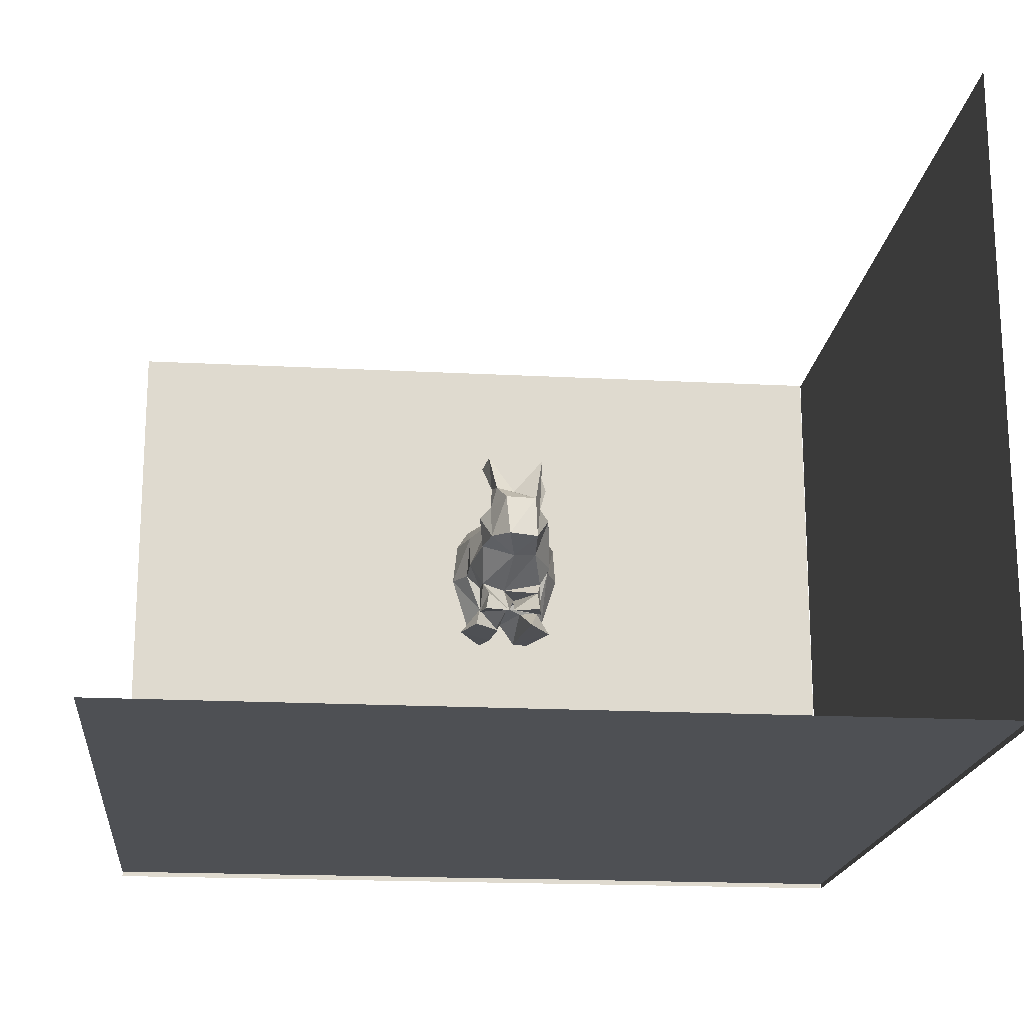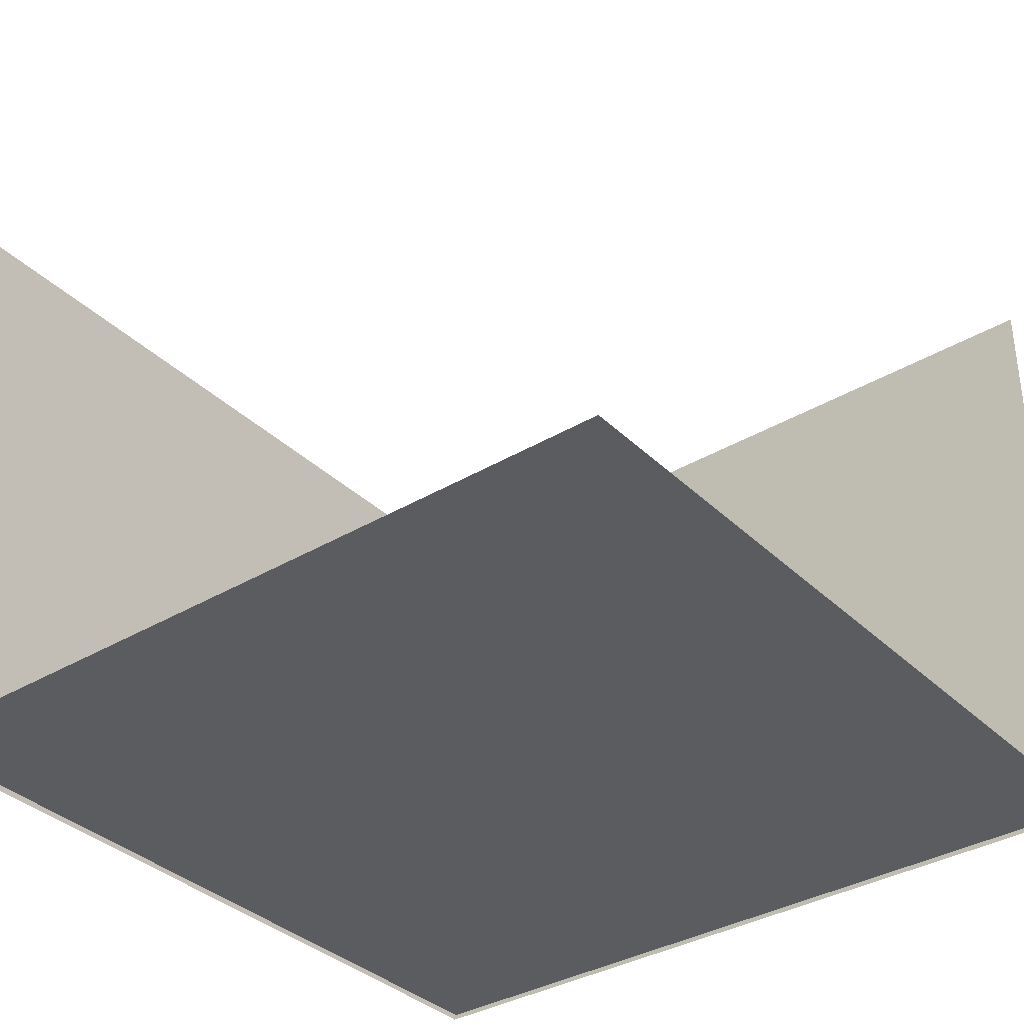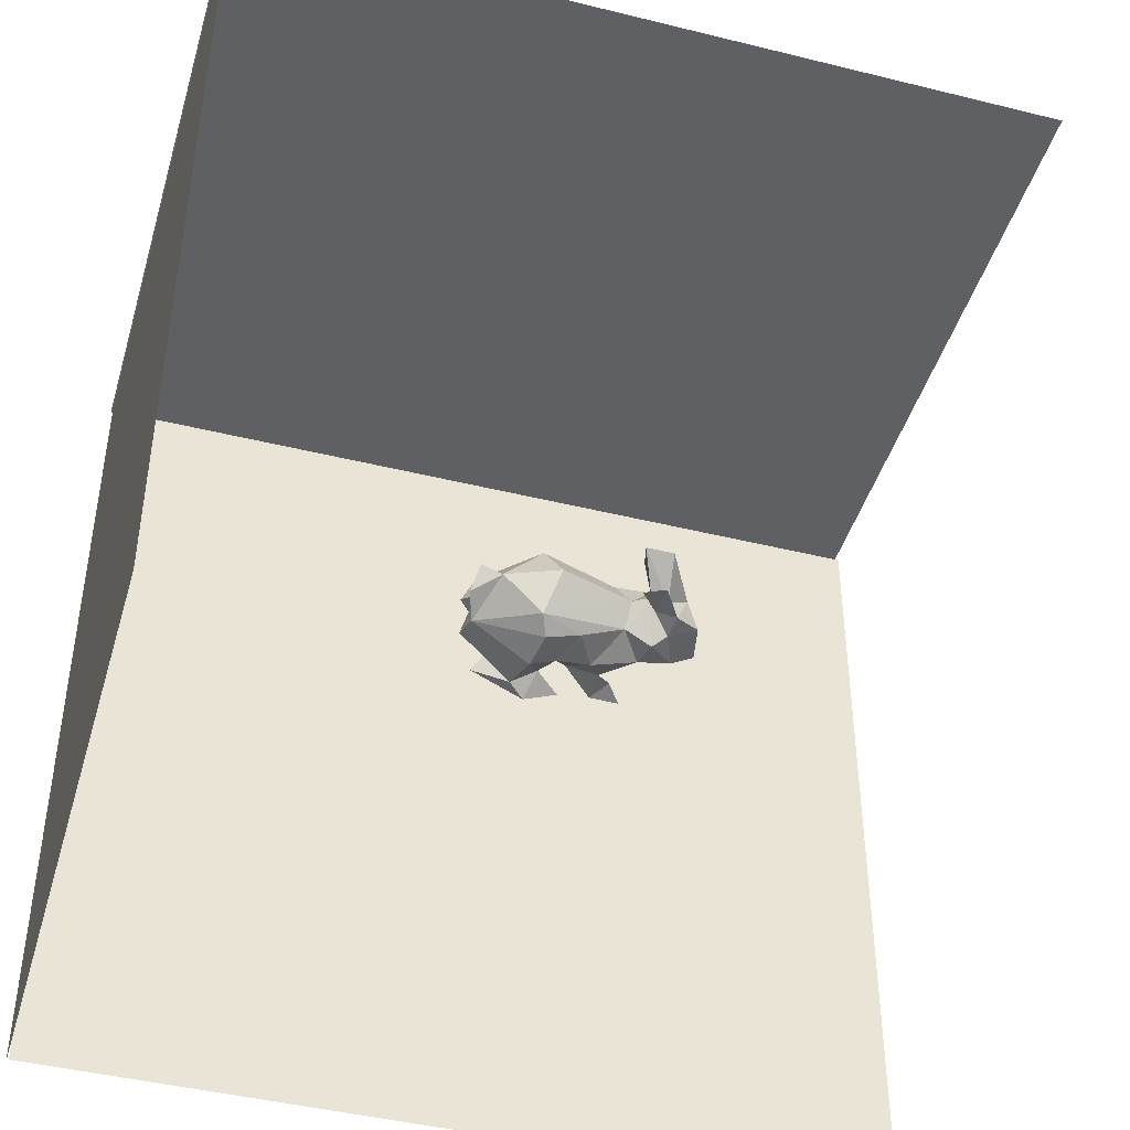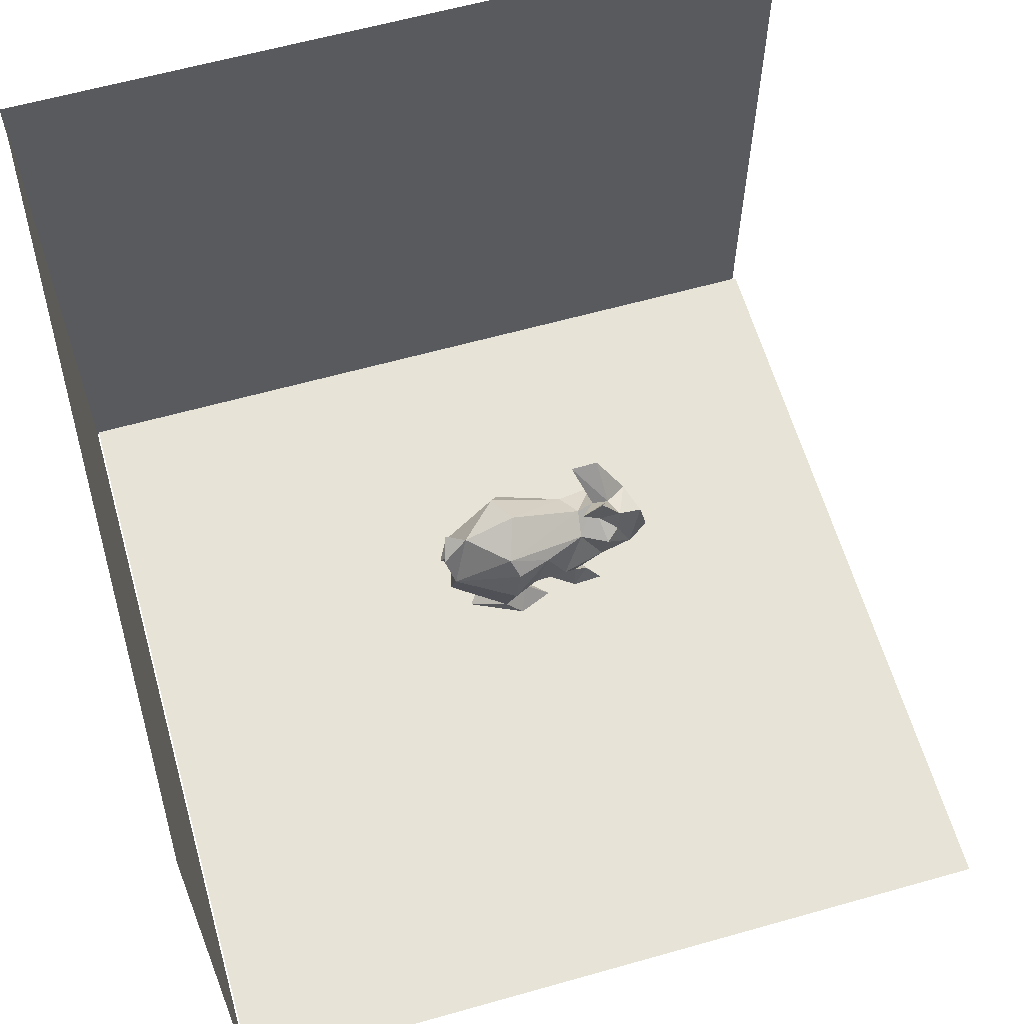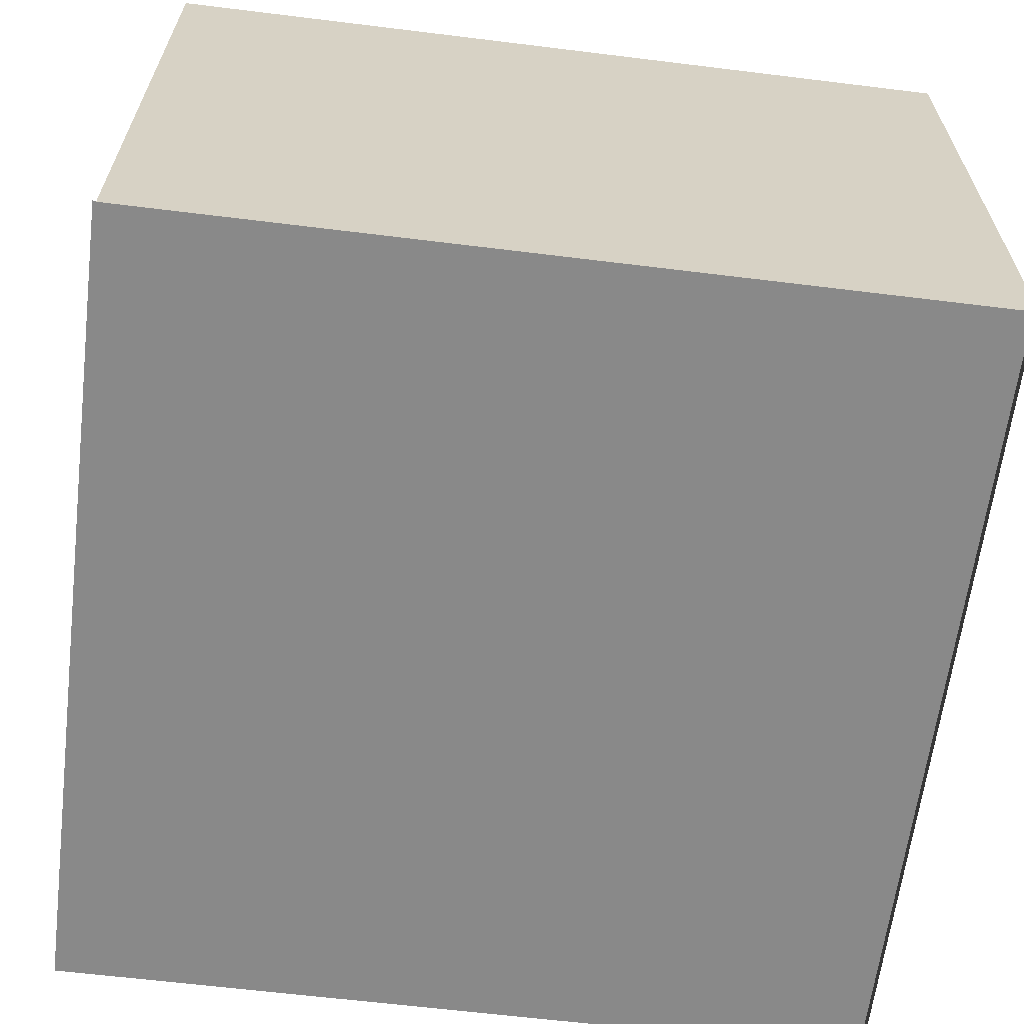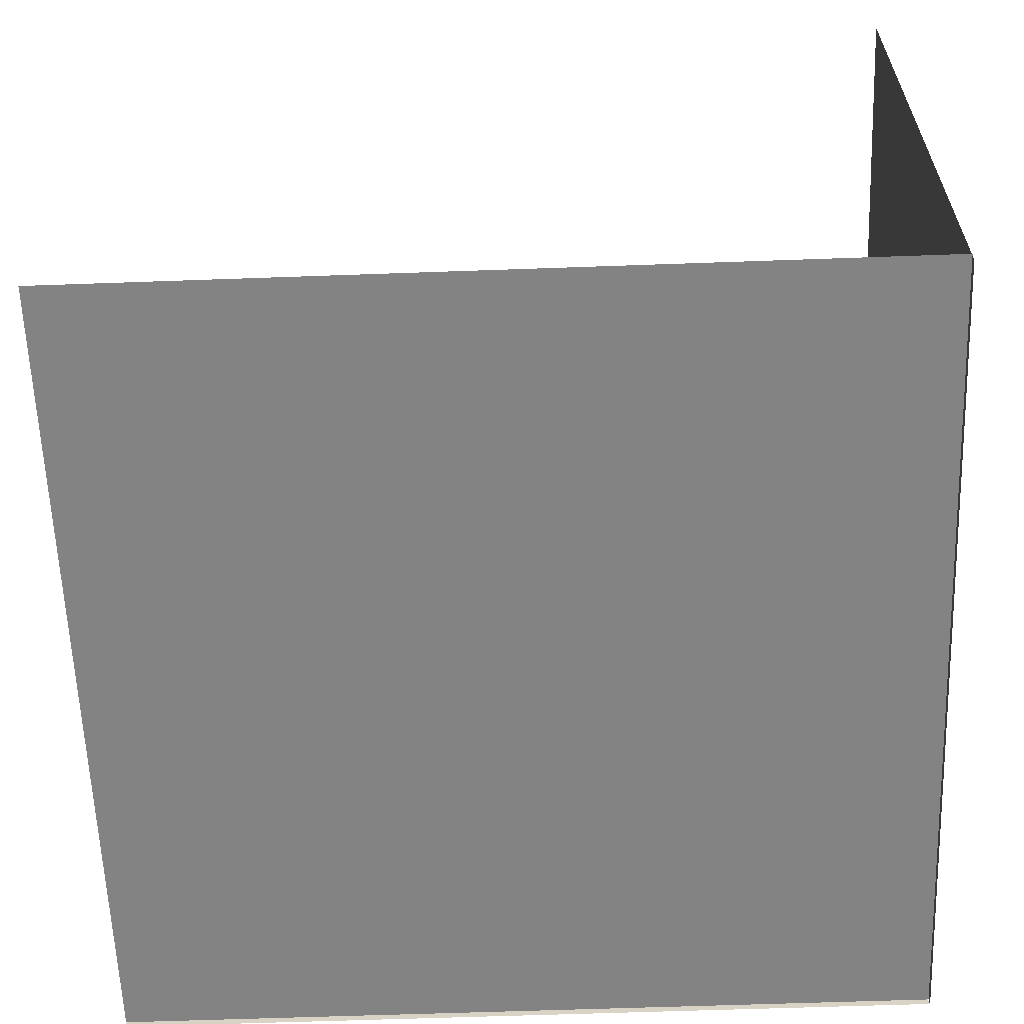
<metadata>
{"format":"obj","ext":"obj","renderer":"f3d","projection":"perspective","resolution":1024,"background":"white","views":[{"elev":-18.6,"azim":-95.8,"up":"+Y"},{"elev":-35.3,"azim":-141.6,"up":"+Y"},{"elev":-43.9,"azim":163.8,"up":"+Z"},{"elev":61.6,"azim":164.0,"up":"+Y"},{"elev":-63.2,"azim":-7.1,"up":"+Y"},{"elev":-61.1,"azim":-87.9,"up":"+Y"}]}
</metadata>
<code>
o Mesh
v 2.358 3.143 2.203
v 2.358 -0.2356 2.203
v -1.97 3.143 2.203
v -1.97 -0.2356 2.203
v 2.348 3.143 2.198
v 2.348 -0.2356 2.198
v 2.348 3.143 -2.129
v 2.348 -0.2356 -2.129
v -1.989 -0.2107 2.198
v 2.338 -0.2107 2.198
v -1.989 -0.2107 -2.129
v 2.338 -0.2107 -2.129
v -0.3895 1.279 0.128
v -0.2258 1.44 0.1783
v -0.1911 1.576 0.142
v -0.3381 1.571 0.1468
v 0.5601 1.119 -0.1304
v 0.6039 1.255 -0.06451
v 0.5524 1.165 0.002623
v 0.5464 1.129 0.1383
v 0.5686 1.324 0.05855
v 0.468 1.363 -0.01648
v 0.2615 1.345 -0.2037
v -0.1755 1.259 -0.1216
v -0.191 1.337 0.000691
v 0.1921 1.457 0.000149
v 0.0427 1.248 -0.2062
v 0.2205 1.246 -0.2629
v 0.03676 1.24 0.2095
v 0.2138 1.24 0.2661
v 0.2612 1.347 0.1953
v 0.2753 0.8261 0.2061
v 0.1962 0.756 0.2413
v 0.4503 0.7584 0.1432
v -0.327 1.043 0.1097
v -0.3976 1.017 -0.01056
v -0.169 0.8877 -0.04226
v -0.005069 0.8811 0.02521
v 0.1645 0.8863 0.007396
v 0.03863 0.9618 0.152
v 0.382 0.853 -0.01203
v 0.1835 0.8616 0.07731
v -0.4876 1.308 0.09626
v 0.4562 0.8397 0.11
v 0.3563 0.7585 -0.07187
v 0.4729 0.76 -0.12
v 0.5811 0.9653 -0.07931
v 0.1995 0.7564 -0.2429
v -0.2802 1.42 -0.1199
v -0.1692 1.573 -0.1605
v -0.2757 1.381 0.005059
v -0.4034 1.389 -0.1036
v -0.3611 1.383 -0.007749
v -0.2859 1.598 -0.1356
v -0.4619 1.099 -0.1352
v -0.287 1.097 -0.1691
v -0.2959 0.7521 -0.148
v -0.1747 0.7805 -0.01402
v -0.2155 0.8626 -0.1266
v -0.1354 0.7775 -0.1678
v -0.1376 0.9351 -0.1519
v 0.04286 0.9608 -0.1529
v 0.2853 0.8207 -0.2042
v 0.2491 1.059 -0.2843
v -0.05898 1.062 -0.2151
v 0.1565 0.8745 -0.1437
v 0.1133 1.051 -0.2181
v 0.1591 0.761 -0.0457
v 0.6017 1.054 0.05833
v 0.4276 0.7587 0.06534
v 0.02489 0.7599 0.1291
v -0.1233 1.269 0.1376
v -0.3182 1.236 0.1809
v -0.5298 1.085 0.1002
v -0.1439 0.7687 0.1594
v 0.08283 1.074 0.2214
v 0.1807 0.8643 0.1729
v -0.2113 0.8667 0.1355
v -0.1415 0.9358 0.1544
v -0.3163 1.242 -0.1859
v -0.54 1.296 -0.06542
v -0.3858 1.28 -0.1336
v 0.03491 0.8977 -0.05932
v -0.5866 1.081 -0.05009
v -0.1204 1.033 0.209
v -0.1816 0.7801 0.008416
v -0.2987 0.7528 0.1363
v 0.02346 0.7573 -0.1713
v 0.25 1.072 0.2847
f 1 2 4
f 6 8 7
f 10 12 11
f 3 1 4
f 5 6 7
f 9 10 11
f 13 14 15
f 13 15 16
f 17 18 19
f 18 20 19
f 21 22 20
f 17 22 18
f 18 22 21
f 20 18 21
f 23 24 25
f 23 25 26
f 23 26 22
f 27 24 23
f 17 28 23
f 28 27 23
f 22 17 23
f 29 30 31
f 32 33 34
f 35 36 37
f 38 39 40
f 41 42 39
f 13 16 43
f 20 32 44
f 41 45 46
f 19 41 47
f 48 46 45
f 49 50 51
f 52 53 54
f 49 52 54
f 36 55 56
f 57 58 59
f 60 61 62
f 63 64 17
f 65 56 24
f 66 67 64
f 45 66 68
f 51 50 53
f 17 19 47
f 41 19 69
f 34 33 70
f 70 33 71
f 72 25 73
f 51 13 73
f 53 43 16
f 73 13 74
f 38 40 75
f 31 20 22
f 39 76 40
f 32 77 33
f 37 78 79
f 73 25 51
f 70 41 44
f 41 63 47
f 56 80 24
f 50 49 54
f 81 82 55
f 80 55 82
f 83 58 60
f 66 63 48
f 45 39 66
f 67 65 27
f 64 67 27
f 64 27 28
f 61 65 62
f 57 59 60
f 66 64 63
f 83 38 58
f 55 36 84
f 82 52 49
f 51 82 49
f 64 28 17
f 46 63 41
f 20 69 19
f 35 85 73
f 74 43 84
f 39 42 77
f 79 85 35
f 76 29 72
f 79 75 40
f 77 71 33
f 86 87 78
f 74 36 35
f 14 51 15
f 70 42 41
f 41 69 44
f 44 34 70
f 82 51 80
f 51 24 80
f 58 61 59
f 88 66 48
f 41 39 45
f 36 61 37
f 67 62 65
f 47 63 17
f 68 66 88
f 37 58 38
f 58 57 60
f 61 36 56
f 77 76 39
f 32 34 44
f 20 30 89
f 70 71 42
f 15 51 53
f 43 53 52
f 13 43 74
f 74 35 73
f 86 38 75
f 78 38 86
f 79 78 75
f 76 32 89
f 85 40 76
f 72 31 26
f 72 26 25
f 31 22 26
f 76 72 85
f 77 32 76
f 78 37 38
f 79 35 37
f 86 75 87
f 14 13 51
f 85 72 73
f 20 89 32
f 20 44 69
f 56 55 80
f 60 62 83
f 62 67 39
f 59 61 60
f 27 65 24
f 65 61 56
f 63 46 48
f 83 62 39
f 38 83 39
f 58 37 61
f 81 55 84
f 81 52 82
f 53 50 54
f 51 25 24
f 45 68 88
f 45 88 48
f 66 39 67
f 16 15 53
f 43 52 81
f 43 81 84
f 36 74 84
f 71 77 42
f 78 87 75
f 85 79 40
f 76 89 30
f 76 30 29
f 30 20 31
f 29 31 72

</code>
